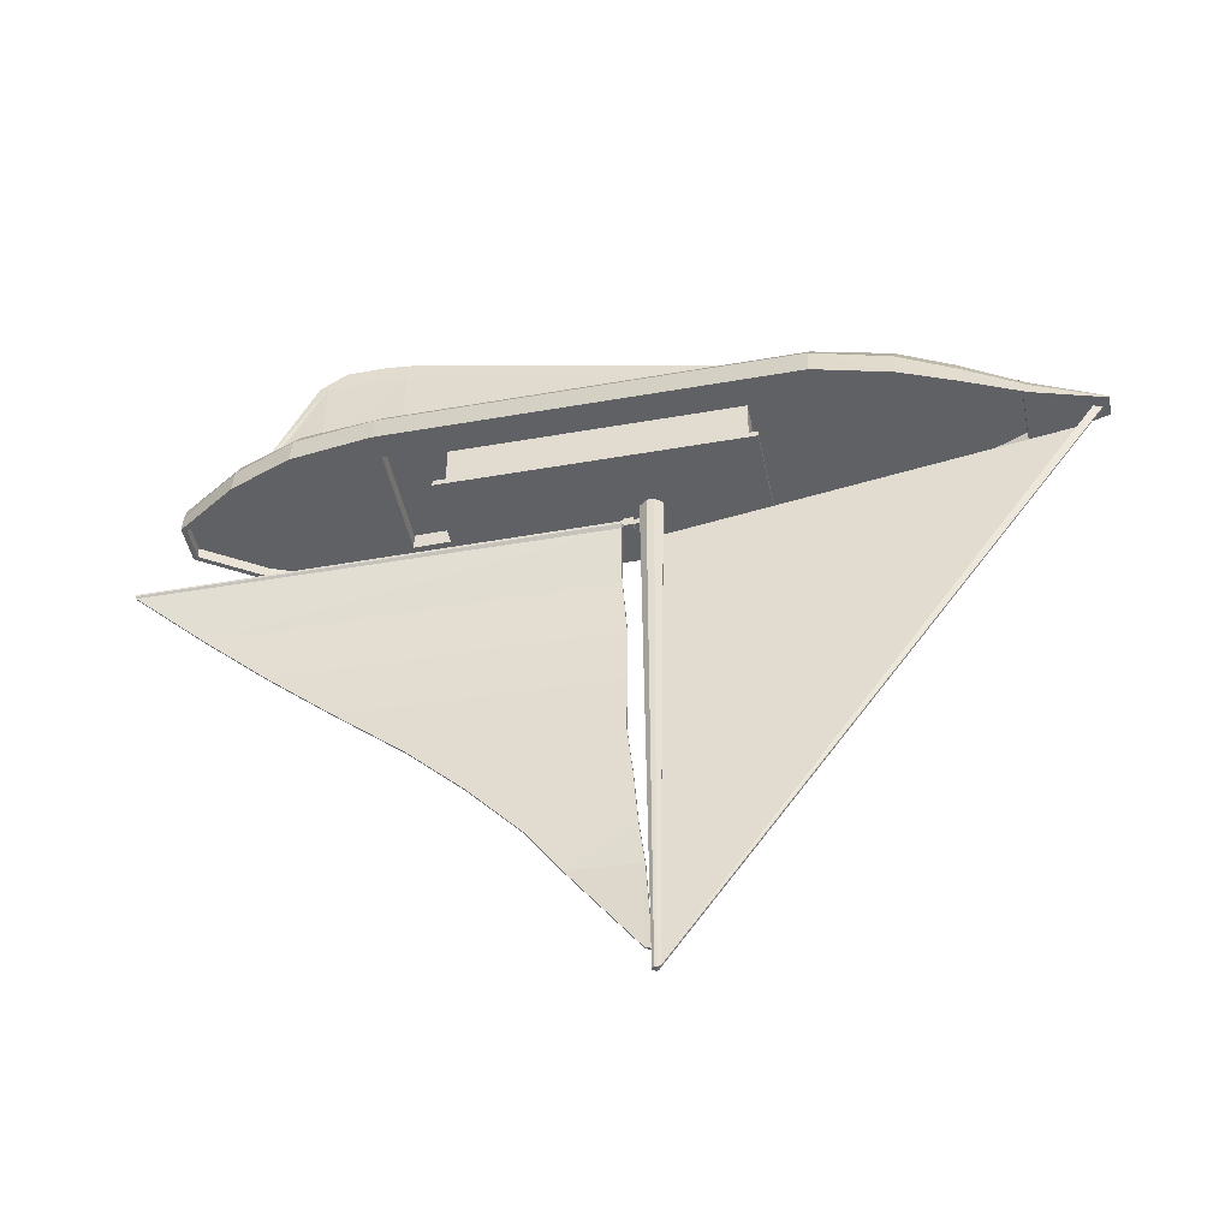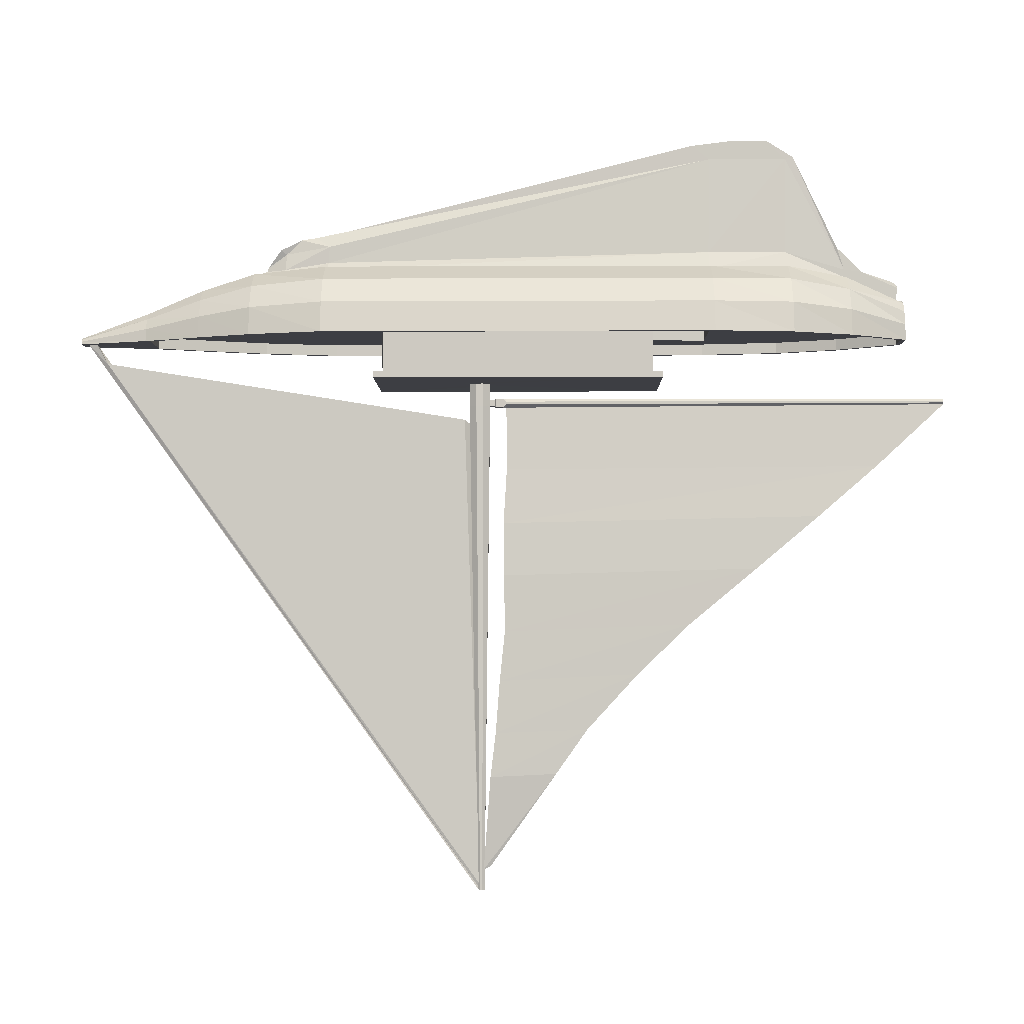
<metadata>
{"format":"obj","ext":"obj","renderer":"f3d","projection":"perspective","resolution":1024,"background":"white","views":[{"elev":-45.5,"azim":101.5,"up":"+Z"},{"elev":-3.7,"azim":-89.4,"up":"+Z"}]}
</metadata>
<code>
o m1449
v 0.004218 0.05845 -0.01108
v 0.002112 0.0485 -0.5137
v 0.003004 0.05075 -0.5153
v 0.00512 0.4535 0.05134
v -0.00114 0.4605 0.05646
v 0.005218 0.4722 0.07764
v 0.00099 0.05072 -0.5184
v 0.001394 0.4816 0.07757
v 0.002623 0.4816 0.07757
v 0.003004 0.05072 -0.5184
v -0.001201 0.4722 0.07764
v -0.002042 0.06539 -0.005958
v 9.8e-05 0.0485 -0.5137
v 0.00099 0.05075 -0.5153
v -0.00238 0.04403 -0.4978
v -0.001699 0.03678 -0.4944
v -0.0122 -0.03469 -0.3937
v -0.01288 0.03666 -0.3971
v -0.009856 0.03666 -0.3971
v -0.01288 0.03094 -0.3494
v -0.009856 0.03094 -0.3494
v -0.01054 -0.06842 -0.346
v -0.009856 0.02665 -0.2931
v -0.01054 -0.1239 -0.2856
v -0.0122 -0.1239 -0.2856
v -0.01054 -0.1802 -0.2316
v -0.01221 -0.1802 -0.2316
v -0.01288 0.02106 -0.2391
v -0.01221 -0.2538 -0.1705
v -0.01288 0.02187 -0.178
v -0.009856 0.02187 -0.178
v -0.01026 0.02253 -0.1206
v -0.007231 0.02253 -0.1206
v -0.007922 -0.3224 -0.1132
v -0.001503 0.01903 -0.06116
v -0.002195 -0.3868 -0.05774
v -0.003858 -0.3868 -0.05774
v 0.002815 -0.4616 0.01097
v 0.001152 -0.4616 0.01097
v -3.6e-05 0.03678 -0.4944
v 0.000646 0.04403 -0.4978
v -0.004529 0.01903 -0.06116
v 0.000483 0.01955 0.007556
v -0.009584 -0.3224 -0.1132
v -0.01055 -0.2538 -0.1705
v -0.009856 0.02106 -0.2391
v -0.01288 0.02665 -0.2931
v -0.0122 -0.06842 -0.346
v -0.01054 -0.03469 -0.3937
v 0.003509 0.01955 0.007556
v 0.01598 0.06888 0.03352
v 0.01105 0.05276 0.03356
v 0.005016 0.06025 0.03353
v -0.01001 0.0283 0.03361
v -0.001023 0.0378 0.03361
v 0.005015 0.0378 0.03361
v 0.014 0.0283 0.03361
v 0.06933 -0.1497 0.03374
v -0.06534 -0.1497 0.03374
v -0.04545 -0.1037 0.09825
v 0.04944 -0.1037 0.09825
v 0.04944 -0.1397 0.09828
v -0.04546 -0.1397 0.09828
v 0.04944 -0.1037 0.09081
v 0.04944 -0.1038 0.04988
v 0.04944 -0.1398 0.04992
v 0.04944 -0.1397 0.09085
v -0.04546 -0.1397 0.09085
v -0.0554 -0.1397 0.1082
v -0.0554 -0.1397 0.09085
v 0.05939 0.04378 0.0499
v 0.05939 0.04379 0.08089
v 0.05938 -0.1397 0.09085
v 0.05938 -0.1398 0.03997
v 0.04945 0.1537 0.0496
v 0.04945 0.1537 0.08059
v 0.05939 0.1524 0.09053
v 0.05939 0.1524 0.03966
v -0.05539 0.1425 0.04961
v -0.05539 0.1425 0.0806
v -0.05539 0.1524 0.09053
v -0.05539 0.1524 0.03966
v 0.06933 -0.1497 0.03998
v -0.06534 -0.1497 0.03998
v -0.06534 0.1623 0.03964
v -0.0554 -0.1398 0.03997
v -0.04545 -0.1038 0.04988
v -0.04545 -0.1037 0.09081
v -0.05539 0.04378 0.0499
v -0.05539 0.04379 0.08089
v 0.06934 0.1623 0.0334
v 0.06934 0.1623 0.03964
v -0.04545 0.1537 0.0496
v 0.05939 0.1425 0.04961
v -0.04546 -0.1398 0.04992
v 0.01105 0.04528 0.03358
v -0.007059 0.04528 0.03358
v -0.01199 0.06888 0.03352
v -0.001022 0.06025 0.03353
v -0.007059 0.05276 0.03356
v -0.06534 0.1623 0.0334
v 0.05939 0.1425 0.0806
v -0.04545 0.1537 0.08059
v -0.001024 0.04573 -0.5198
v 0.00099 0.04324 -0.5198
v 0.00099 0.04326 -0.5138
v -0.001024 0.04575 -0.5138
v 0.005017 0.04573 -0.5198
v 0.005017 0.04823 -0.5198
v 0.005017 0.04825 -0.5138
v 0.005017 0.04575 -0.5138
v 0.001152 -0.4615 0.01632
v 0.000483 0.01959 0.0173
v -0.002542 0.01958 0.01405
v -0.00051 -0.4616 0.01454
v -0.002542 0.0235 0.01729
v -0.00051 -0.4616 0.01275
v -0.002542 0.01957 0.0108
v 0.006534 0.0235 0.01729
v 0.006534 0.01958 0.01405
v 0.006534 0.01957 0.0108
v 0.006534 0.02347 0.007542
v 0.006534 0.03129 0.007514
v 0.006534 0.03132 0.01726
v -0.002542 0.03132 0.01726
v 0.005015 0.03231 0.01563
v -0.001023 0.03231 0.01563
v -0.001023 0.03229 0.009142
v -0.001023 0.0376 0.01561
v -0.001023 0.03758 0.009123
v 0.003004 0.04326 -0.5138
v 0.005015 0.03758 0.009123
v -0.001022 0.06003 0.009044
v 0.005016 0.06003 0.009044
v 0.01105 0.05255 0.00907
v 0.005016 0.06005 0.01553
v 0.01105 0.05257 0.01555
v 0.01105 0.04508 0.01558
v -0.001024 0.04823 -0.5198
v -0.001022 0.06005 0.01553
v -0.007059 0.04509 0.01558
v -0.007059 0.04506 0.009097
v -0.001024 0.04825 -0.5138
v -0.007059 0.05255 0.00907
v 0.01105 0.04506 0.009097
v 0.005015 0.0376 0.01561
v 0.005015 0.03229 0.009142
v -0.002542 0.02347 0.007542
v -0.002542 0.03129 0.007514
v 0.002815 -0.4615 0.01632
v 0.003509 0.01959 0.0173
v 0.003004 0.04324 -0.5198
v 0.004477 -0.4616 0.01275
v -0.007059 0.05257 0.01555
v 0.004477 -0.4616 0.01454
v 0.03383 0.4141 0.07788
v -0.02981 0.4142 0.07788
v -0.05652 -0.2033 0.1083
v -0.05652 -0.2033 0.09091
v 0.06536 -0.2033 0.1083
v 0.05938 -0.1397 0.1082
v -0.006201 -0.2878 0.1793
v -0.007743 -0.2035 0.179
v -0.01718 -0.2033 0.1591
v -0.01467 -0.2878 0.1594
v 0.01173 0.2159 0.1677
v 0.01172 -0.2035 0.179
v 0.02116 -0.2033 0.1591
v 0.01018 -0.2878 0.1793
v 0.006823 -0.3525 0.1522
v 0.01314 -0.3526 0.1482
v 0.005509 -0.3701 0.1401
v 0.005016 -0.2052 0.2844
v 0.005016 -0.1862 0.2994
v 0.004902 -0.2254 0.3043
v 0.006823 -0.3535 0.1602
v 0.007259 -0.3459 0.1842
v 0.005488 -0.3727 0.1586
v 0.005025 0.1948 0.2041
v -0.001023 0.1948 0.2041
v -0.001034 -0.1862 0.2994
v -0.007729 0.2149 0.1857
v -0.000783 0.2301 0.1968
v 0.004549 0.2462 0.1943
v -0.000544 0.2462 0.1943
v 0.004787 0.2301 0.1968
v 0.004647 -0.2699 0.3045
v 0.004534 -0.2895 0.2847
v 0.00431 0.263 0.1783
v 0.005026 0.2149 0.1857
v 0.009427 0.264 0.1602
v -0.000304 0.263 0.1783
v 0.002004 0.2848 0.1596
v -0.005421 0.264 0.1602
v -0.002849 -0.3535 0.1602
v -0.003285 -0.3459 0.1842
v -0.000421 -0.2982 0.2865
v -0.000557 -0.2895 0.2847
v -0.002849 -0.3525 0.1522
v 0.001372 -0.4103 0.1222
v -0.001536 -0.3701 0.1401
v -0.009165 -0.3526 0.1482
v -0.0218 -0.3539 0.1482
v -0.005818 -0.4179 0.1221
v 0.002598 -0.4103 0.1222
v 0.001985 -0.4179 0.1256
v 0.009788 -0.4179 0.1221
v 0.02117 0.2166 0.1587
v 0.04005 -0.2035 0.1591
v 0.04006 0.2169 0.1587
v -0.01717 0.2166 0.1587
v -0.01401 0.2662 0.1506
v -0.02865 0.2957 0.1514
v -0.03605 0.2169 0.1587
v 0.09646 -0.2034 0.09091
v 0.06536 -0.2034 0.09091
v -0.07335 0.294 0.09023
v -0.05106 0.3509 0.09004
v -0.02651 0.4092 0.08979
v 0.03053 0.4092 0.08979
v 0.05507 0.3509 0.09004
v 0.07736 0.294 0.09023
v 0.09647 0.2161 0.09046
v -0.09247 0.2161 0.09046
v -0.09248 -0.2033 0.09091
v -0.09248 -0.2034 0.07902
v -0.09247 0.2161 0.07857
v -0.02651 0.4092 0.07789
v 0.03053 0.4092 0.07789
v 0.09647 0.2161 0.07857
v 0.09646 -0.2034 0.07902
v -0.01571 -0.4132 0.09155
v 0.01968 -0.4132 0.09155
v 0.01968 -0.4132 0.07966
v -0.01571 -0.4132 0.07966
v -0.05572 -0.3519 0.07947
v -0.01841 -0.4182 0.07967
v -0.06017 -0.3541 0.07947
v -0.07335 0.294 0.07834
v -0.09744 0.2167 0.07857
v -0.0781 0.2955 0.07833
v 0.05507 0.3509 0.07815
v 0.05968 0.3528 0.07814
v 0.08492 -0.2875 0.07927
v 0.1014 -0.2037 0.07902
v 0.08977 -0.2887 0.07928
v 0.006105 0.4884 0.08479
v 0.002009 0.4884 0.08541
v 0.002007 0.4144 0.1133
v 0.01418 0.4144 0.1106
v -0.007878 0.4883 0.08043
v -0.008693 0.4882 0.07734
v -0.02739 0.4143 0.09145
v -0.01017 0.4144 0.1106
v -0.02049 0.4143 0.103
v -0.03877 0.353 0.1214
v -0.02006 0.353 0.1346
v 0.0314 0.4142 0.09145
v 0.02451 0.4143 0.103
v 0.04279 0.353 0.1214
v 0.05529 0.3529 0.1015
v 0.07601 0.2956 0.1086
v 0.08211 0.2955 0.07833
v 0.002005 0.353 0.1393
v 0.002004 0.2957 0.1575
v 0.05865 0.2956 0.1343
v 0.07232 0.2168 0.1399
v 0.09388 0.2168 0.1118
v -0.01685 -0.4181 0.09723
v -0.05544 -0.354 0.1079
v -0.04196 -0.354 0.132
v -0.01243 -0.418 0.1121
v -0.06008 -0.2885 0.1406
v -0.07911 -0.2886 0.1125
v 0.02577 -0.3539 0.1482
v 0.04594 -0.354 0.132
v 0.06406 -0.2885 0.1406
v 0.03558 -0.2885 0.1594
v -0.0316 -0.2885 0.1594
v -0.03606 -0.2035 0.1591
v -0.06833 -0.2035 0.1403
v 0.009576 0.4884 0.08304
v 0.0119 0.4883 0.08043
v 0.01271 0.4882 0.07734
v -0.005558 0.4884 0.08304
v -0.002086 0.4884 0.08479
v 0.07231 -0.2035 0.1403
v -0.08988 -0.2036 0.1122
v -0.08987 0.2168 0.1118
v -0.09745 -0.2037 0.07902
v -0.001533 -0.3725 0.158
v 0.001372 -0.4126 0.1402
v 0.001985 -0.4093 0.1459
v 0.002598 -0.4126 0.1423
v 0.08492 -0.2874 0.09117
v 0.0597 -0.3518 0.09136
v -0.05572 -0.3518 0.09136
v -0.08095 -0.2874 0.09117
v 0.08309 -0.2886 0.1125
v 0.09387 -0.2036 0.1122
v -0.08579 -0.2887 0.07928
v 0.0164 -0.418 0.1121
v 0.02082 -0.4181 0.09723
v 0.02237 -0.4182 0.07967
v 0.06414 -0.3542 0.07947
v 0.05941 -0.3541 0.1079
v 0.1014 0.2167 0.07857
v -0.05464 0.2956 0.1343
v -0.072 0.2956 0.1086
v -0.06832 0.2168 0.1399
v -0.05128 0.3529 0.1015
v -0.05567 0.3528 0.07814
v 0.02408 0.353 0.1346
v 0.03266 0.2957 0.1514
v 0.07736 0.2939 0.07834
v -0.05106 0.3509 0.07815
v -0.08095 -0.2875 0.07927
v 0.0597 -0.3519 0.07947
v 0.01802 0.2662 0.1506
v -0.007729 0.2159 0.1677
v 0.001985 -0.407 0.1258
v 0.003541 0.2692 0.1826
v -0.001035 -0.2052 0.2844
v -0.000922 -0.2254 0.3043
v 0.01864 -0.2878 0.1594
v 0.002004 0.289 0.1573
v -0.000669 -0.2699 0.3045
v 0.002004 0.2833 0.1642
v -0.002947 0.2692 0.1826
v 0.004398 -0.2982 0.2865
f 1 2 3
f 5 4 6
f 7 8 9
f 5 11 8
f 1 12 13
f 12 1 4
f 13 2 1
f 14 5 8
f 3 10 9
f 6 11 5
f 13 12 5
f 15 16 17
f 19 18 20
f 22 21 23
f 25 24 26
f 28 27 29
f 31 30 32
f 34 33 35
f 37 36 38
f 40 16 15
f 42 37 39
f 44 34 36
f 45 31 33
f 46 28 30
f 47 25 27
f 48 22 24
f 49 19 21
f 41 15 18
f 16 40 49
f 18 17 48
f 21 20 47
f 24 23 46
f 27 26 45
f 30 29 44
f 33 32 42
f 36 35 50
f 35 42 43
f 32 44 37
f 29 45 34
f 26 46 31
f 23 47 28
f 20 48 25
f 17 49 22
f 40 41 19
f 51 52 53
f 54 55 56
f 60 61 62
f 64 65 66
f 68 63 69
f 71 72 73
f 75 76 77
f 79 80 81
f 59 58 83
f 85 84 86
f 87 65 64
f 80 79 89
f 84 83 74
f 58 91 92
f 80 90 70
f 93 75 78
f 94 71 74
f 67 66 74
f 65 87 95
f 57 96 52
f 54 97 55
f 98 99 100
f 98 100 97
f 88 60 63
f 61 64 67
f 95 68 70
f 72 102 77
f 89 79 82
f 101 59 84
f 92 85 82
f 72 71 94
f 76 75 93
f 64 61 60
f 83 92 78
f 91 101 85
f 90 89 86
f 103 93 82
f 102 94 78
f 66 95 86
f 87 88 68
f 51 53 99
f 57 56 96
f 104 105 106
f 108 109 110
f 112 113 114
f 116 114 113
f 117 115 114
f 119 120 121
f 125 124 126
f 128 127 129
f 106 131 132
f 3 14 133
f 135 134 136
f 136 53 52
f 138 137 52
f 139 7 10
f 136 140 99
f 129 55 97
f 142 130 129
f 134 133 140
f 14 143 144
f 131 111 145
f 127 126 146
f 124 123 147
f 122 50 43
f 112 150 151
f 148 43 118
f 117 118 43
f 109 10 3
f 105 152 131
f 2 13 14
f 139 104 107
f 152 108 111
f 38 50 121
f 122 121 50
f 116 113 151
f 149 125 127
f 147 128 130
f 110 3 134
f 107 106 130
f 144 142 141
f 145 135 137
f 154 100 99
f 129 146 56
f 139 109 108
f 154 141 97
f 138 96 56
f 132 145 138
f 133 144 154
f 143 107 142
f 111 110 135
f 126 147 132
f 123 149 128
f 148 118 114
f 155 153 121
f 119 151 120
f 155 120 151
f 7 139 143
f 115 117 39
f 11 6 156
f 69 158 159
f 160 158 69
f 162 163 164
f 166 167 168
f 169 170 171
f 172 171 170
f 173 174 175
f 176 177 178
f 179 180 181
f 182 180 183
f 184 185 183
f 173 175 187
f 189 190 166
f 192 193 194
f 195 196 197
f 200 201 202
f 205 206 207
f 208 168 209
f 211 212 213
f 215 216 73
f 217 218 219
f 224 225 226
f 220 219 228
f 215 223 230
f 232 233 234
f 236 235 237
f 239 227 240
f 242 229 156
f 244 231 245
f 247 248 249
f 251 252 157
f 254 255 256
f 258 259 260
f 243 261 262
f 264 257 213
f 262 266 267
f 237 269 270
f 271 272 204
f 270 271 273
f 275 276 277
f 273 279 280
f 248 247 282
f 287 267 210
f 288 289 240
f 291 292 293
f 291 294 178
f 216 215 295
f 225 159 297
f 274 273 281
f 299 246 245
f 238 270 274
f 207 302 276
f 303 304 305
f 263 262 268
f 308 309 289
f 311 312 241
f 313 264 265
f 249 254 257
f 156 258 261
f 282 247 250
f 285 251 253
f 315 242 243
f 316 239 241
f 317 236 238
f 318 244 246
f 295 215 231
f 221 220 229
f 217 224 227
f 297 232 235
f 81 70 225
f 164 211 214
f 319 208 210
f 171 172 205
f 200 204 206
f 292 291 195
f 182 183 185
f 182 194 320
f 189 191 193
f 190 167 166
f 294 293 321
f 189 322 184
f 186 183 180
f 195 291 196
f 323 324 181
f 174 181 324
f 167 169 325
f 199 162 165
f 194 193 326
f 160 161 73
f 8 11 157
f 6 9 284
f 63 62 161
f 225 70 159
f 163 320 211
f 191 166 208
f 201 199 202
f 177 196 291
f 198 197 327
f 175 324 327
f 190 186 179
f 328 329 322
f 188 330 177
f 190 179 174
f 193 328 322
f 182 185 192
f 198 327 324
f 202 165 279
f 206 321 200
f 168 325 278
f 212 326 265
f 76 103 81
f 73 77 223
f 225 298 317
f 219 218 316
f 223 222 315
f 233 296 318
f 235 234 304
f 227 226 290
f 229 228 157
f 231 230 307
f 248 286 254
f 284 283 258
f 255 253 311
f 259 250 313
f 261 260 266
f 257 256 308
f 266 314 210
f 269 272 271
f 207 276 275
f 271 203 279
f 276 306 299
f 278 277 287
f 304 303 302
f 159 216 296
f 300 268 267
f 291 293 294
f 281 310 289
f 280 214 310
f 245 307 268
f 301 274 288
f 277 299 300
f 306 305 246
f 204 203 271
f 302 303 306
f 309 241 240
f 213 308 310
f 256 311 309
f 260 313 314
f 250 249 264
f 253 157 312
f 283 282 259
f 286 285 255
f 230 315 263
f 228 316 312
f 226 317 301
f 234 318 305
f 296 295 244
f 222 221 242
f 218 217 239
f 298 297 236
f 77 81 224
f 165 164 280
f 326 319 314
f 325 171 275
f 205 321 206
f 293 292 200
f 323 181 180
f 192 329 328
f 189 184 186
f 170 176 178
f 192 185 329
f 322 329 185
f 330 197 196
f 188 187 330
f 187 327 197
f 169 171 325
f 166 168 208
f 193 191 319
f 320 194 212
f 158 160 216
f 62 67 73
f 9 8 252
f 1 3 4
f 7 9 10
f 12 4 5
f 14 8 7
f 3 9 6
f 3 6 4
f 13 5 14
f 15 17 18
f 19 20 21
f 22 23 24
f 25 26 27
f 28 29 30
f 31 32 33
f 34 35 36
f 37 38 39
f 40 15 41
f 42 39 43
f 44 36 37
f 45 33 34
f 46 30 31
f 47 27 28
f 48 24 25
f 49 21 22
f 41 18 19
f 16 49 17
f 18 48 20
f 21 47 23
f 24 46 26
f 27 45 29
f 30 44 32
f 33 42 35
f 36 50 38
f 35 43 50
f 32 37 42
f 29 34 44
f 26 31 45
f 23 28 46
f 20 25 47
f 17 22 48
f 40 19 49
f 54 56 57
f 54 57 58
f 54 58 59
f 60 62 63
f 64 66 67
f 68 69 70
f 71 73 74
f 75 77 78
f 79 81 82
f 59 83 84
f 85 86 82
f 87 64 88
f 80 89 90
f 84 74 86
f 58 92 83
f 80 70 81
f 93 78 82
f 94 74 78
f 67 74 73
f 65 95 66
f 57 52 51
f 57 51 91
f 57 91 58
f 98 97 54
f 98 54 59
f 98 59 101
f 88 63 68
f 61 67 62
f 95 70 86
f 72 77 73
f 89 82 86
f 101 84 85
f 92 82 78
f 72 94 102
f 76 93 103
f 64 60 88
f 83 78 74
f 91 85 92
f 90 86 70
f 103 82 81
f 102 78 77
f 66 86 74
f 87 68 95
f 51 99 98
f 51 98 101
f 51 101 91
f 104 106 107
f 108 110 111
f 112 114 115
f 117 114 118
f 119 121 122
f 119 122 123
f 119 123 124
f 125 126 127
f 128 129 130
f 106 132 130
f 3 133 134
f 135 136 137
f 136 52 137
f 138 52 96
f 139 10 109
f 136 99 53
f 129 97 141
f 142 129 141
f 134 140 136
f 14 144 133
f 131 145 132
f 127 146 129
f 124 147 126
f 122 43 148
f 122 148 149
f 122 149 123
f 112 151 113
f 117 43 39
f 109 3 110
f 105 131 106
f 2 14 3
f 139 107 143
f 152 111 131
f 38 121 153
f 116 151 119
f 116 119 124
f 116 124 125
f 149 127 128
f 147 130 132
f 110 134 135
f 107 130 142
f 144 141 154
f 145 137 138
f 154 99 140
f 129 56 55
f 139 108 152
f 139 152 105
f 139 105 104
f 154 97 100
f 138 56 146
f 132 138 146
f 133 154 140
f 143 142 144
f 111 135 145
f 126 132 146
f 123 128 147
f 148 114 116
f 148 116 125
f 148 125 149
f 155 121 120
f 155 151 150
f 7 143 14
f 115 39 38
f 115 38 153
f 115 153 155
f 115 155 150
f 115 150 112
f 11 156 157
f 69 159 70
f 160 69 161
f 162 164 165
f 179 181 174
f 184 183 186
f 173 187 188
f 173 188 169
f 173 169 167
f 189 166 191
f 195 197 198
f 195 198 162
f 195 162 199
f 200 202 203
f 200 203 204
f 208 209 210
f 211 213 214
f 217 219 220
f 217 220 221
f 217 221 222
f 217 222 223
f 217 223 224
f 224 226 227
f 220 228 229
f 215 230 231
f 232 234 235
f 236 237 238
f 239 240 241
f 242 156 243
f 244 245 246
f 247 249 250
f 251 157 253
f 254 256 257
f 258 260 261
f 243 262 263
f 264 213 265
f 262 267 268
f 237 270 238
f 270 273 274
f 275 277 278
f 273 280 281
f 248 282 283
f 248 283 284
f 248 284 252
f 248 252 251
f 248 251 285
f 248 285 286
f 287 210 209
f 288 240 290
f 216 295 296
f 225 297 298
f 274 281 288
f 299 245 300
f 238 274 301
f 303 305 306
f 263 268 307
f 308 289 310
f 311 241 309
f 313 265 314
f 249 257 264
f 156 261 243
f 282 250 259
f 285 253 255
f 315 243 263
f 316 241 312
f 317 238 301
f 318 246 305
f 295 231 244
f 221 229 242
f 217 227 239
f 297 235 236
f 81 225 224
f 164 214 280
f 319 210 314
f 171 205 207
f 171 207 275
f 292 195 199
f 292 199 201
f 292 201 200
f 294 321 205
f 186 180 179
f 174 324 175
f 167 325 168
f 199 165 202
f 194 326 212
f 160 73 216
f 8 157 252
f 6 284 156
f 63 161 69
f 163 211 164
f 191 208 319
f 177 291 178
f 175 327 187
f 188 177 176
f 188 176 170
f 188 170 169
f 190 174 173
f 190 173 167
f 193 322 189
f 182 192 194
f 198 324 323
f 198 323 163
f 198 163 162
f 202 279 203
f 168 278 209
f 212 265 213
f 76 81 77
f 73 223 215
f 225 317 226
f 219 316 228
f 223 315 230
f 233 318 234
f 235 304 237
f 227 290 240
f 229 157 156
f 231 307 245
f 248 254 249
f 284 258 156
f 255 311 256
f 259 313 260
f 261 266 262
f 257 308 213
f 266 210 267
f 269 271 270
f 271 279 273
f 276 299 277
f 278 287 209
f 304 302 207
f 304 207 206
f 304 206 204
f 304 204 272
f 304 272 269
f 304 269 237
f 159 296 233
f 159 233 232
f 159 232 297
f 300 267 287
f 281 289 288
f 280 310 281
f 245 268 300
f 301 288 290
f 277 300 287
f 306 246 299
f 302 306 276
f 309 240 289
f 213 310 214
f 256 309 308
f 260 314 266
f 250 264 313
f 253 312 311
f 283 259 258
f 286 255 254
f 230 263 307
f 228 312 157
f 226 301 290
f 234 305 304
f 296 244 318
f 222 242 315
f 218 239 316
f 298 236 317
f 77 224 223
f 165 280 279
f 326 314 265
f 325 275 278
f 293 200 321
f 323 180 182
f 323 182 320
f 323 320 163
f 192 328 193
f 189 186 190
f 170 178 294
f 170 294 205
f 170 205 172
f 322 185 184
f 330 196 177
f 187 197 330
f 193 319 326
f 320 212 211
f 158 216 159
f 62 73 161
f 9 252 284

</code>
